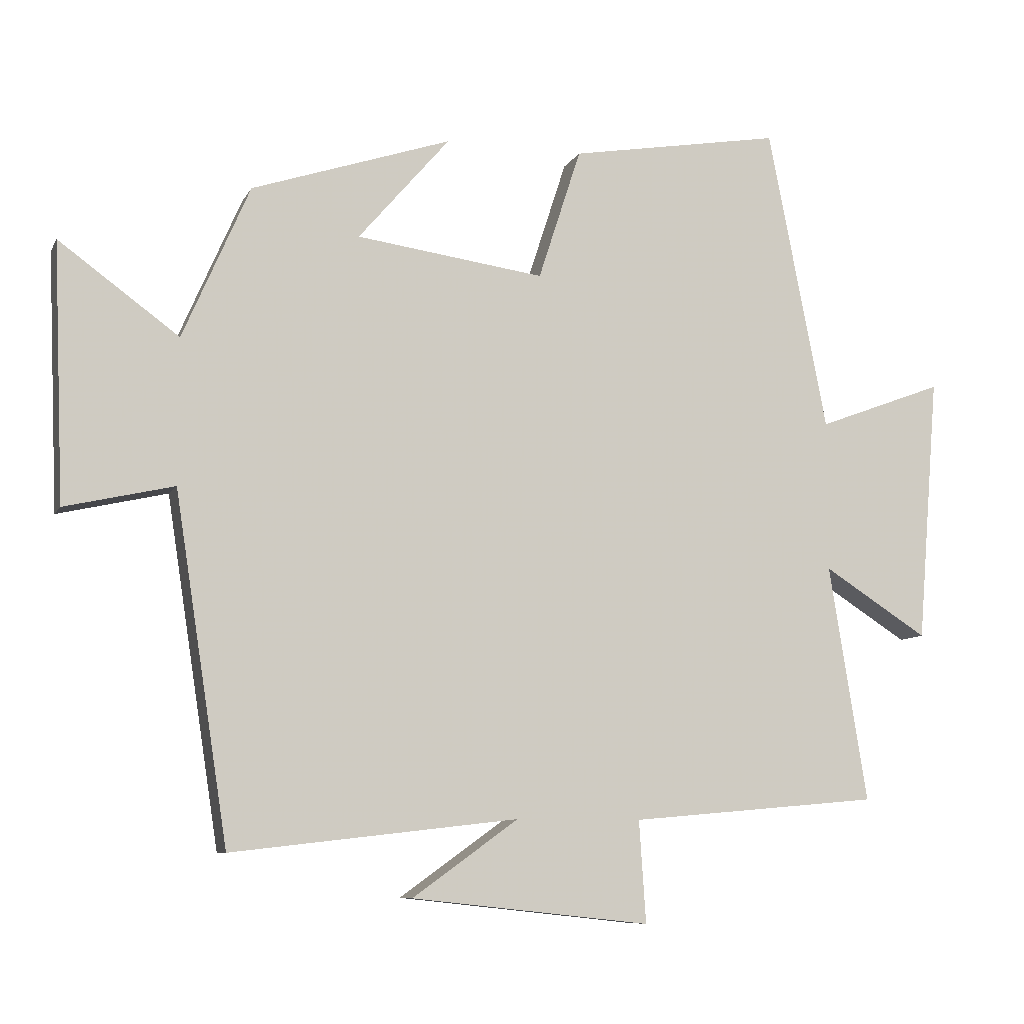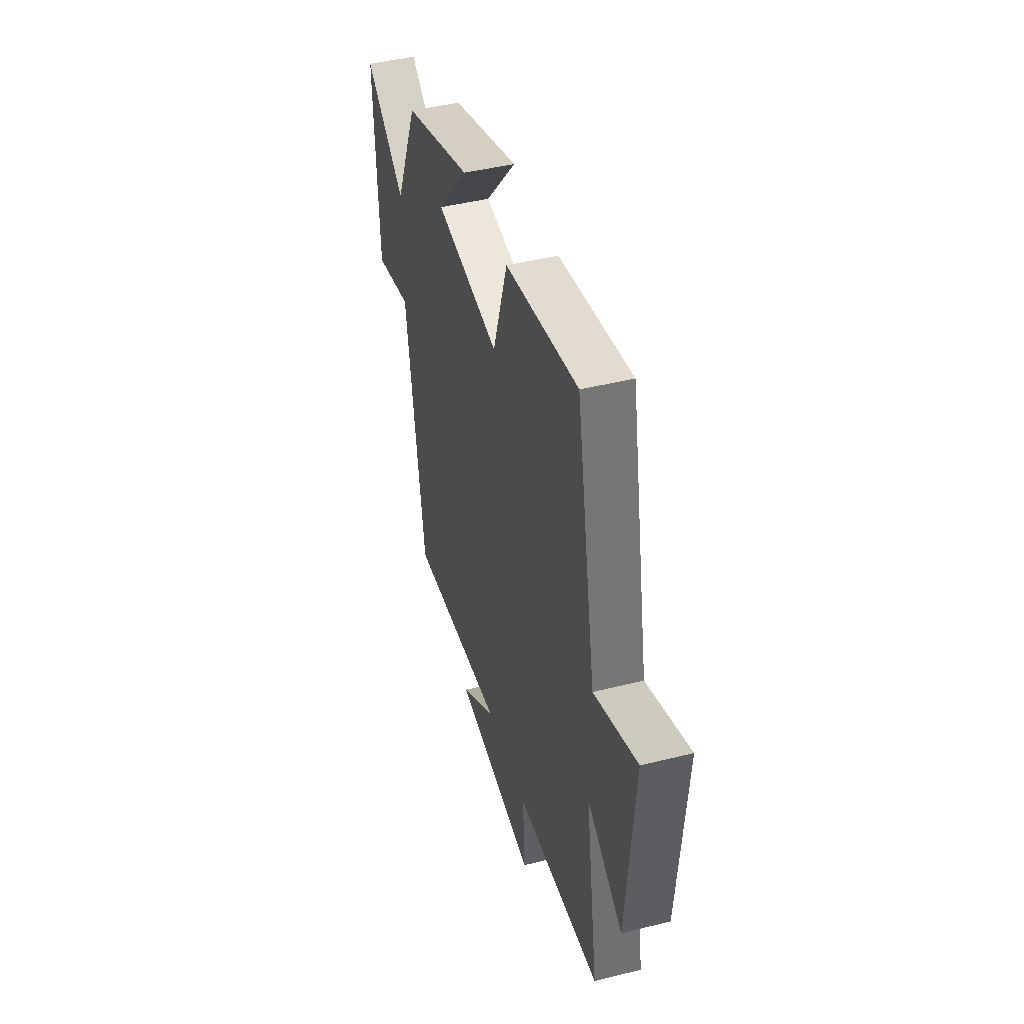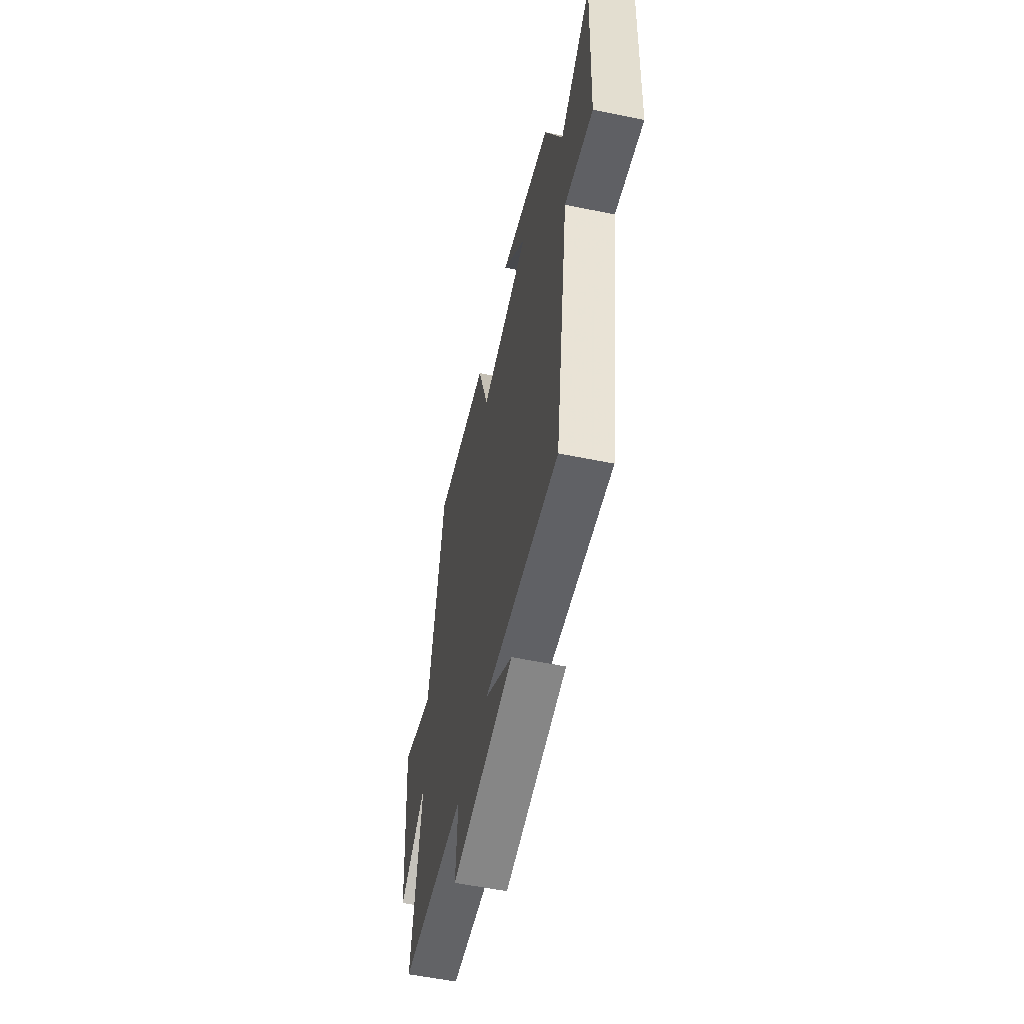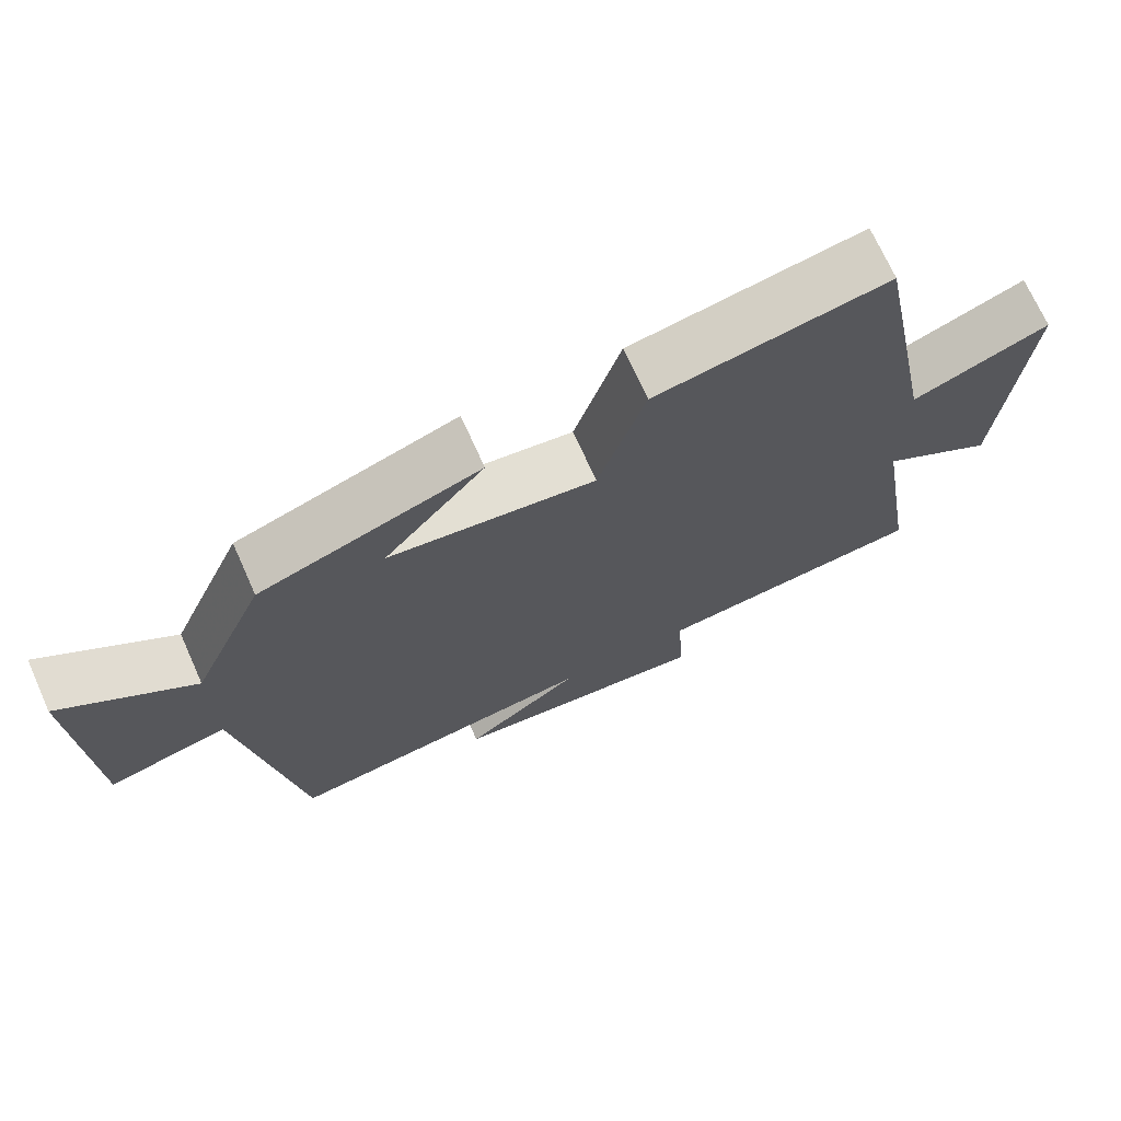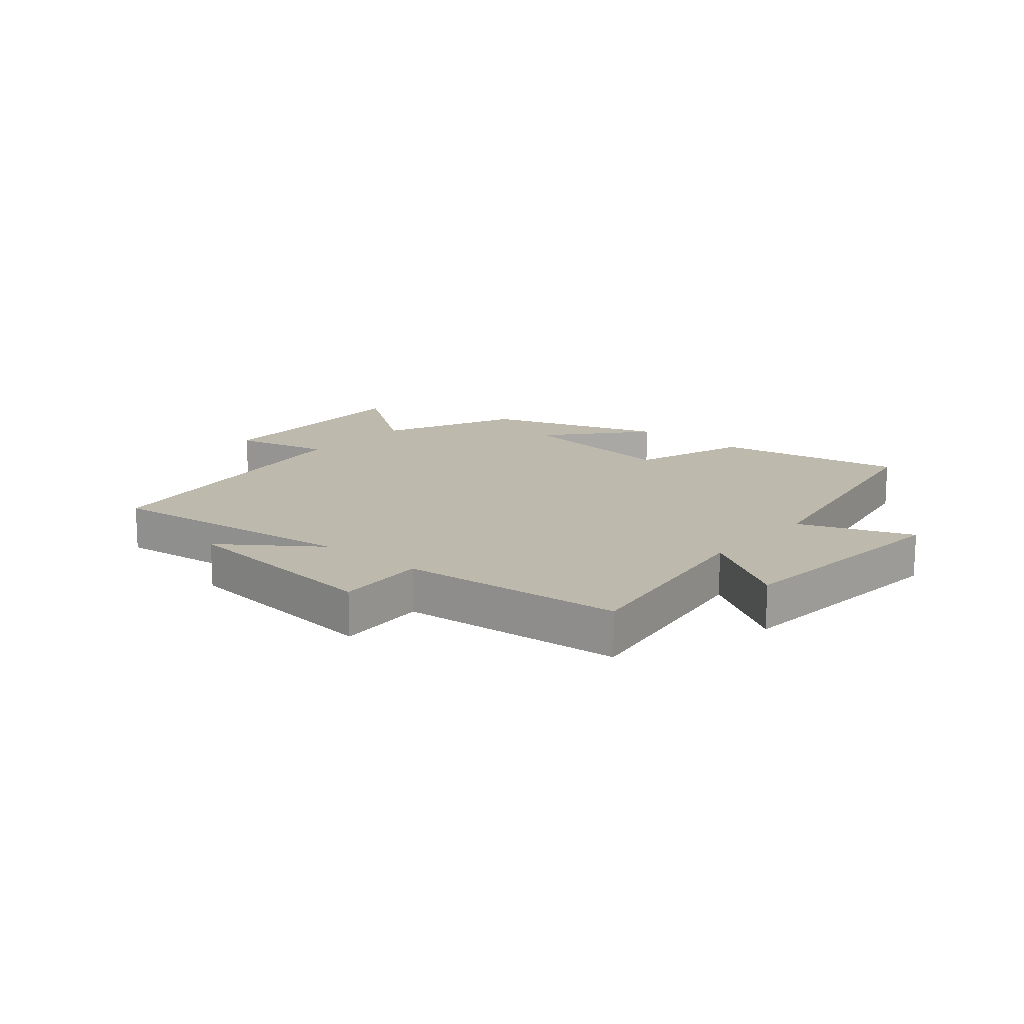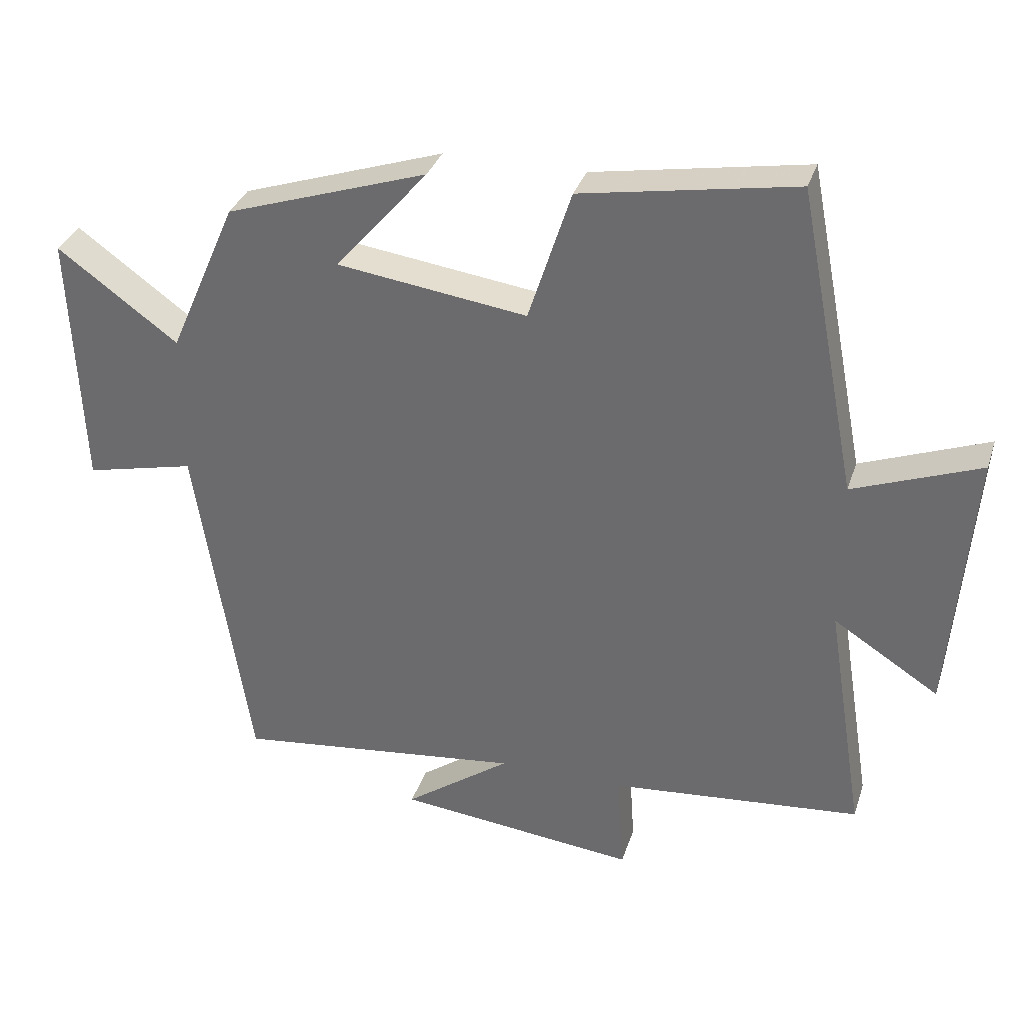
<metadata>
{"format":"obj","ext":"obj","renderer":"f3d","projection":"perspective","resolution":1024,"background":"white","views":[{"elev":-8.6,"azim":162.6,"up":"+Z"},{"elev":44.7,"azim":-106.1,"up":"+Z"},{"elev":-56.0,"azim":77.8,"up":"+Z"},{"elev":70.9,"azim":155.8,"up":"+Z"},{"elev":15.2,"azim":-139.5,"up":"+Y"},{"elev":33.3,"azim":-163.1,"up":"+Z"}]}
</metadata>
<code>
v -0.556 0.07 -0.467
v -0.5 0.07 -0.118
v -0.654 0.07 -0.216
v -0.686 0.07 0.176
v -0.5 0.07 0.106
v -0.413 0.07 0.554
v -0.1 0.07 0.5
v -0.037 0.07 0.305
v 0.241 0.07 0.343
v 0.106 0.07 0.5
v 0.401 0.07 0.402
v 0.5 0.07 0.175
v 0.677 0.07 0.304
v 0.661 0.07 -0.076
v 0.5 0.07 -0.039
v 0.421 0.07 -0.549
v -0.002 0.07 -0.5
v 0.154 0.07 -0.612
v -0.198 0.07 -0.65
v -0.188 0.07 -0.5
v -0.556 0 -0.467
v -0.5 0 -0.118
v -0.654 0 -0.216
v -0.686 0 0.176
v -0.5 0 0.106
v -0.413 0 0.554
v -0.1 0 0.5
v -0.037 0 0.305
v 0.241 0 0.343
v 0.106 0 0.5
v 0.401 0 0.402
v 0.5 0 0.175
v 0.677 0 0.304
v 0.661 0 -0.076
v 0.5 0 -0.039
v 0.421 0 -0.549
v -0.002 0 -0.5
v 0.154 0 -0.612
v -0.198 0 -0.65
v -0.188 0 -0.5
f 17 18 19 20
f 17 20 1 2
f 15 16 17 2
f 12 13 14 15
f 12 15 2
f 9 10 11 12
f 8 9 12 2
f 5 6 7 8
f 5 8 2 3
f 3 4 5
f 40 39 38 37
f 22 21 40 37
f 22 37 36 35
f 35 34 33 32
f 22 35 32
f 32 31 30 29
f 22 32 29 28
f 28 27 26 25
f 23 22 28 25
f 25 24 23
f 1 21 22 2
f 2 22 23 3
f 3 23 24 4
f 4 24 25 5
f 5 25 26 6
f 6 26 27 7
f 7 27 28 8
f 8 28 29 9
f 9 29 30 10
f 10 30 31 11
f 11 31 32 12
f 12 32 33 13
f 13 33 34 14
f 14 34 35 15
f 15 35 36 16
f 16 36 37 17
f 17 37 38 18
f 18 38 39 19
f 19 39 40 20
f 20 40 21 1

</code>
